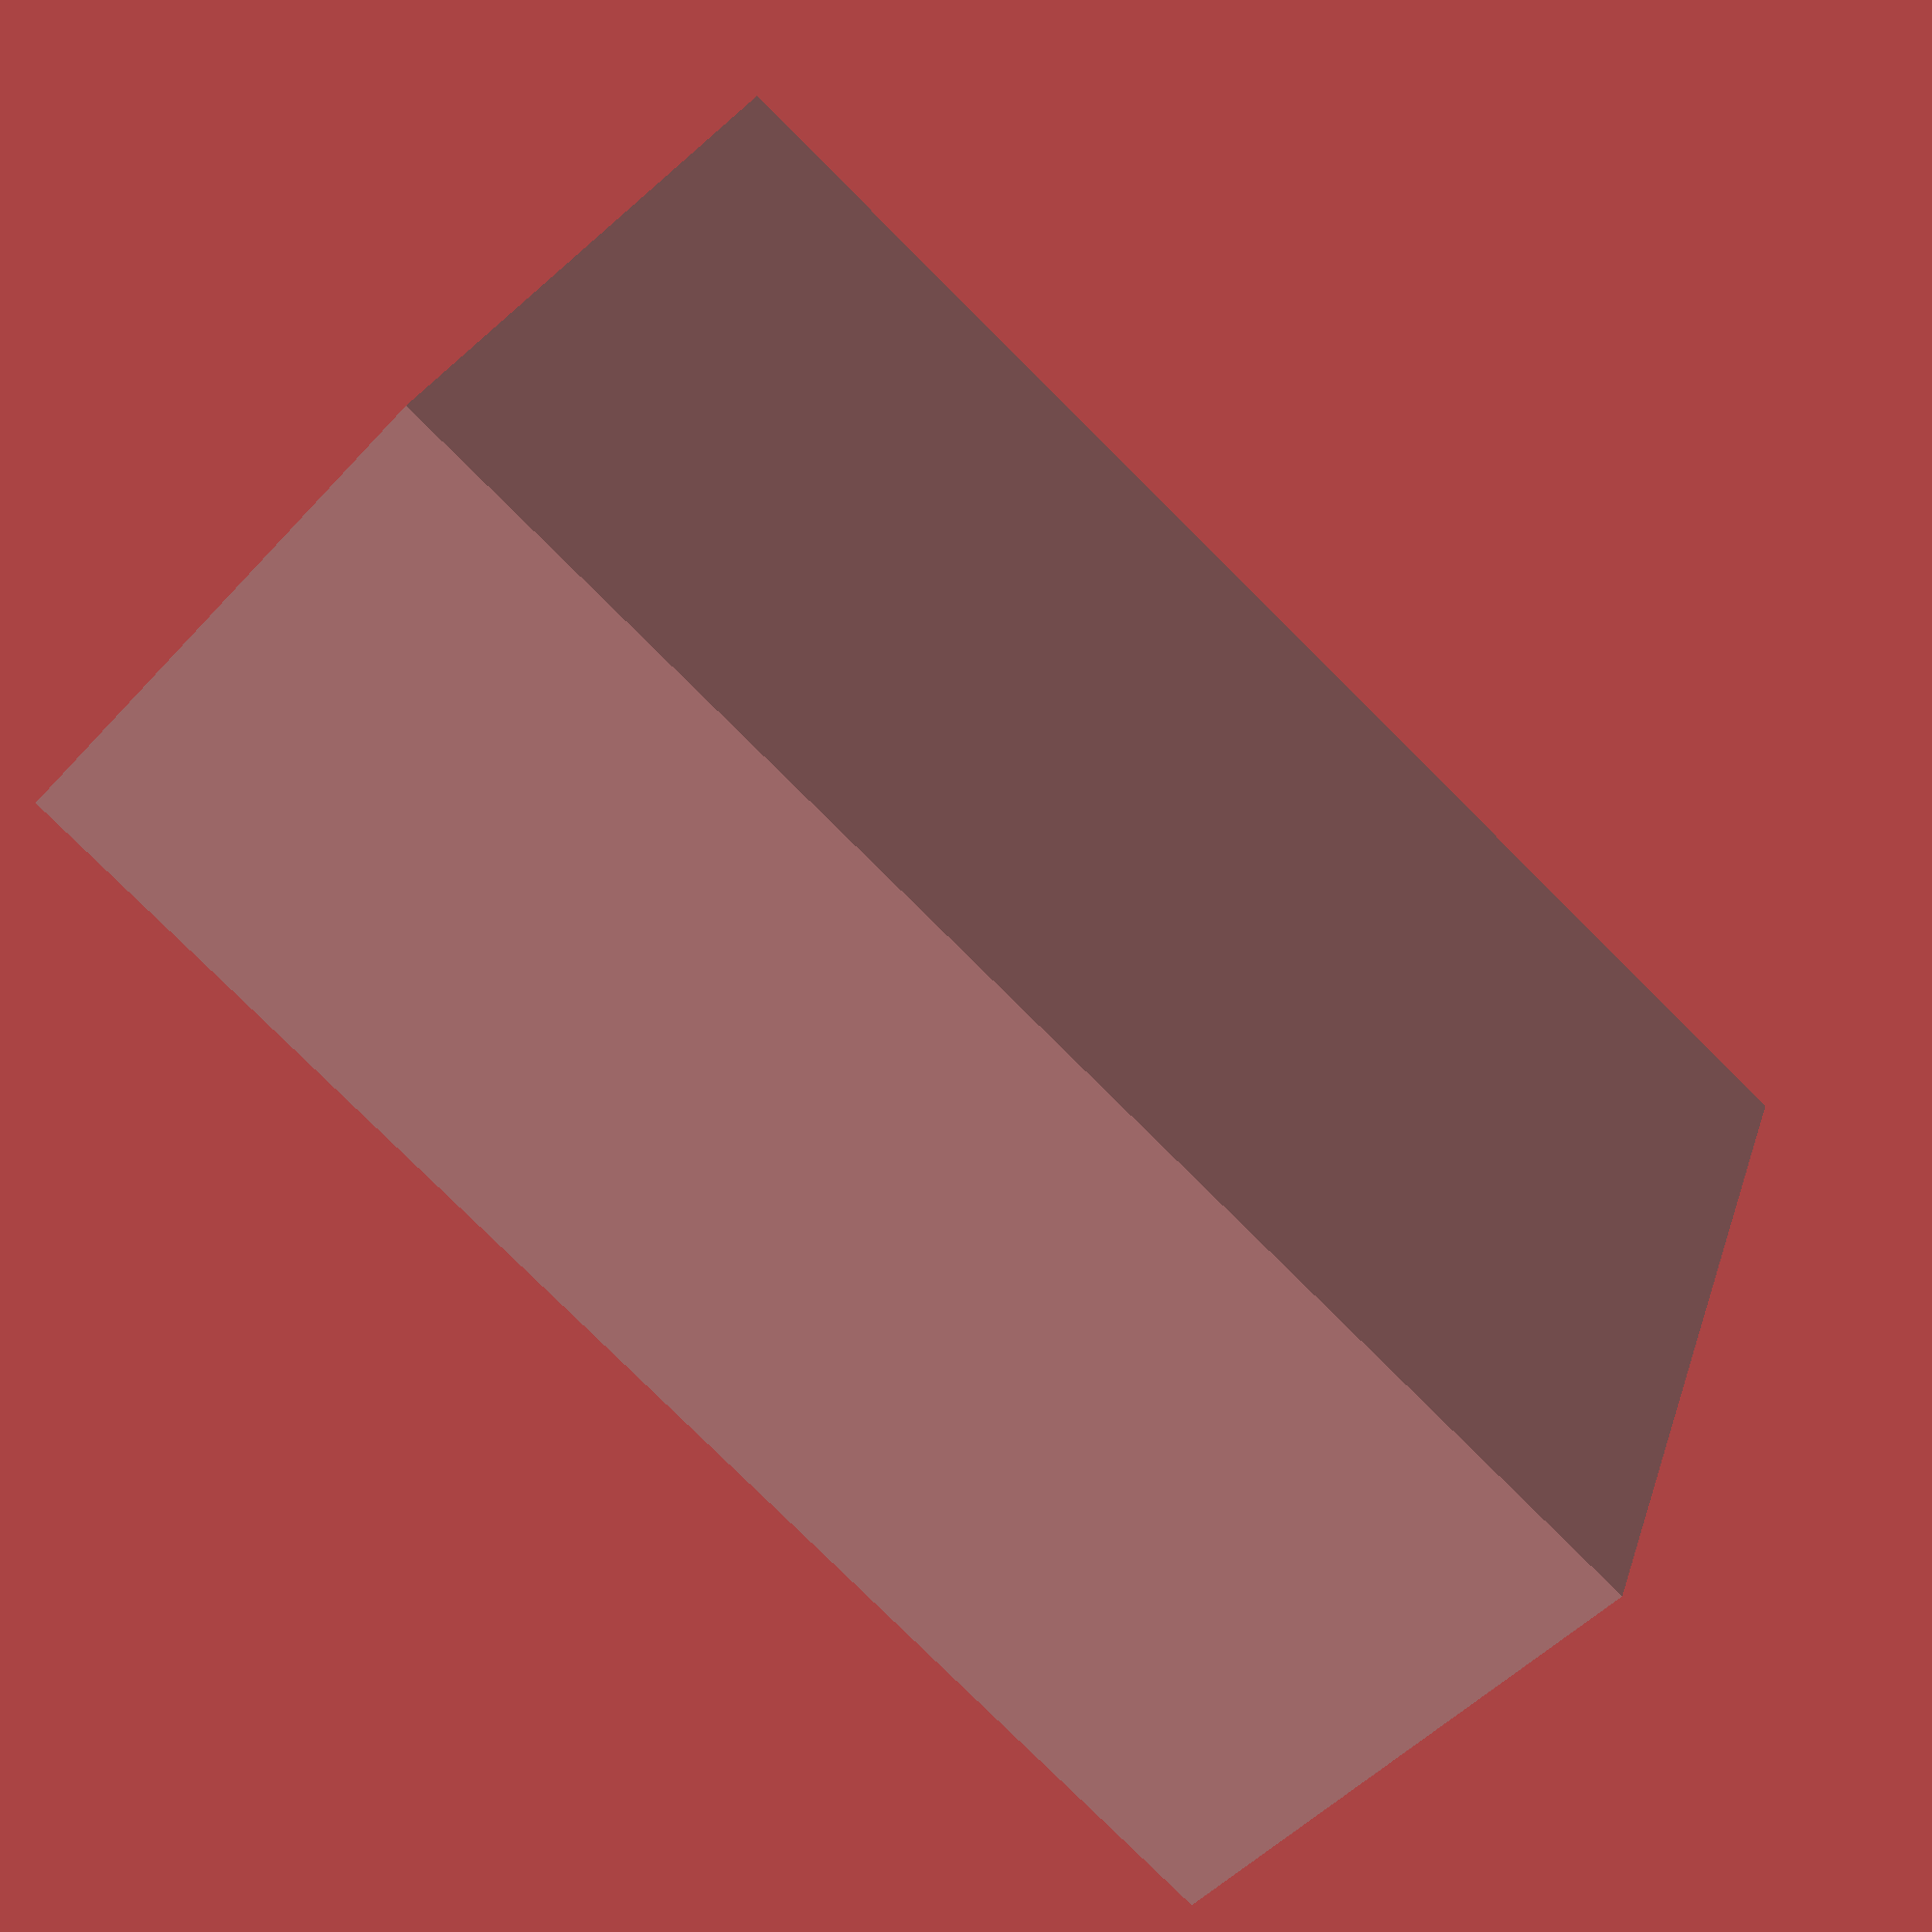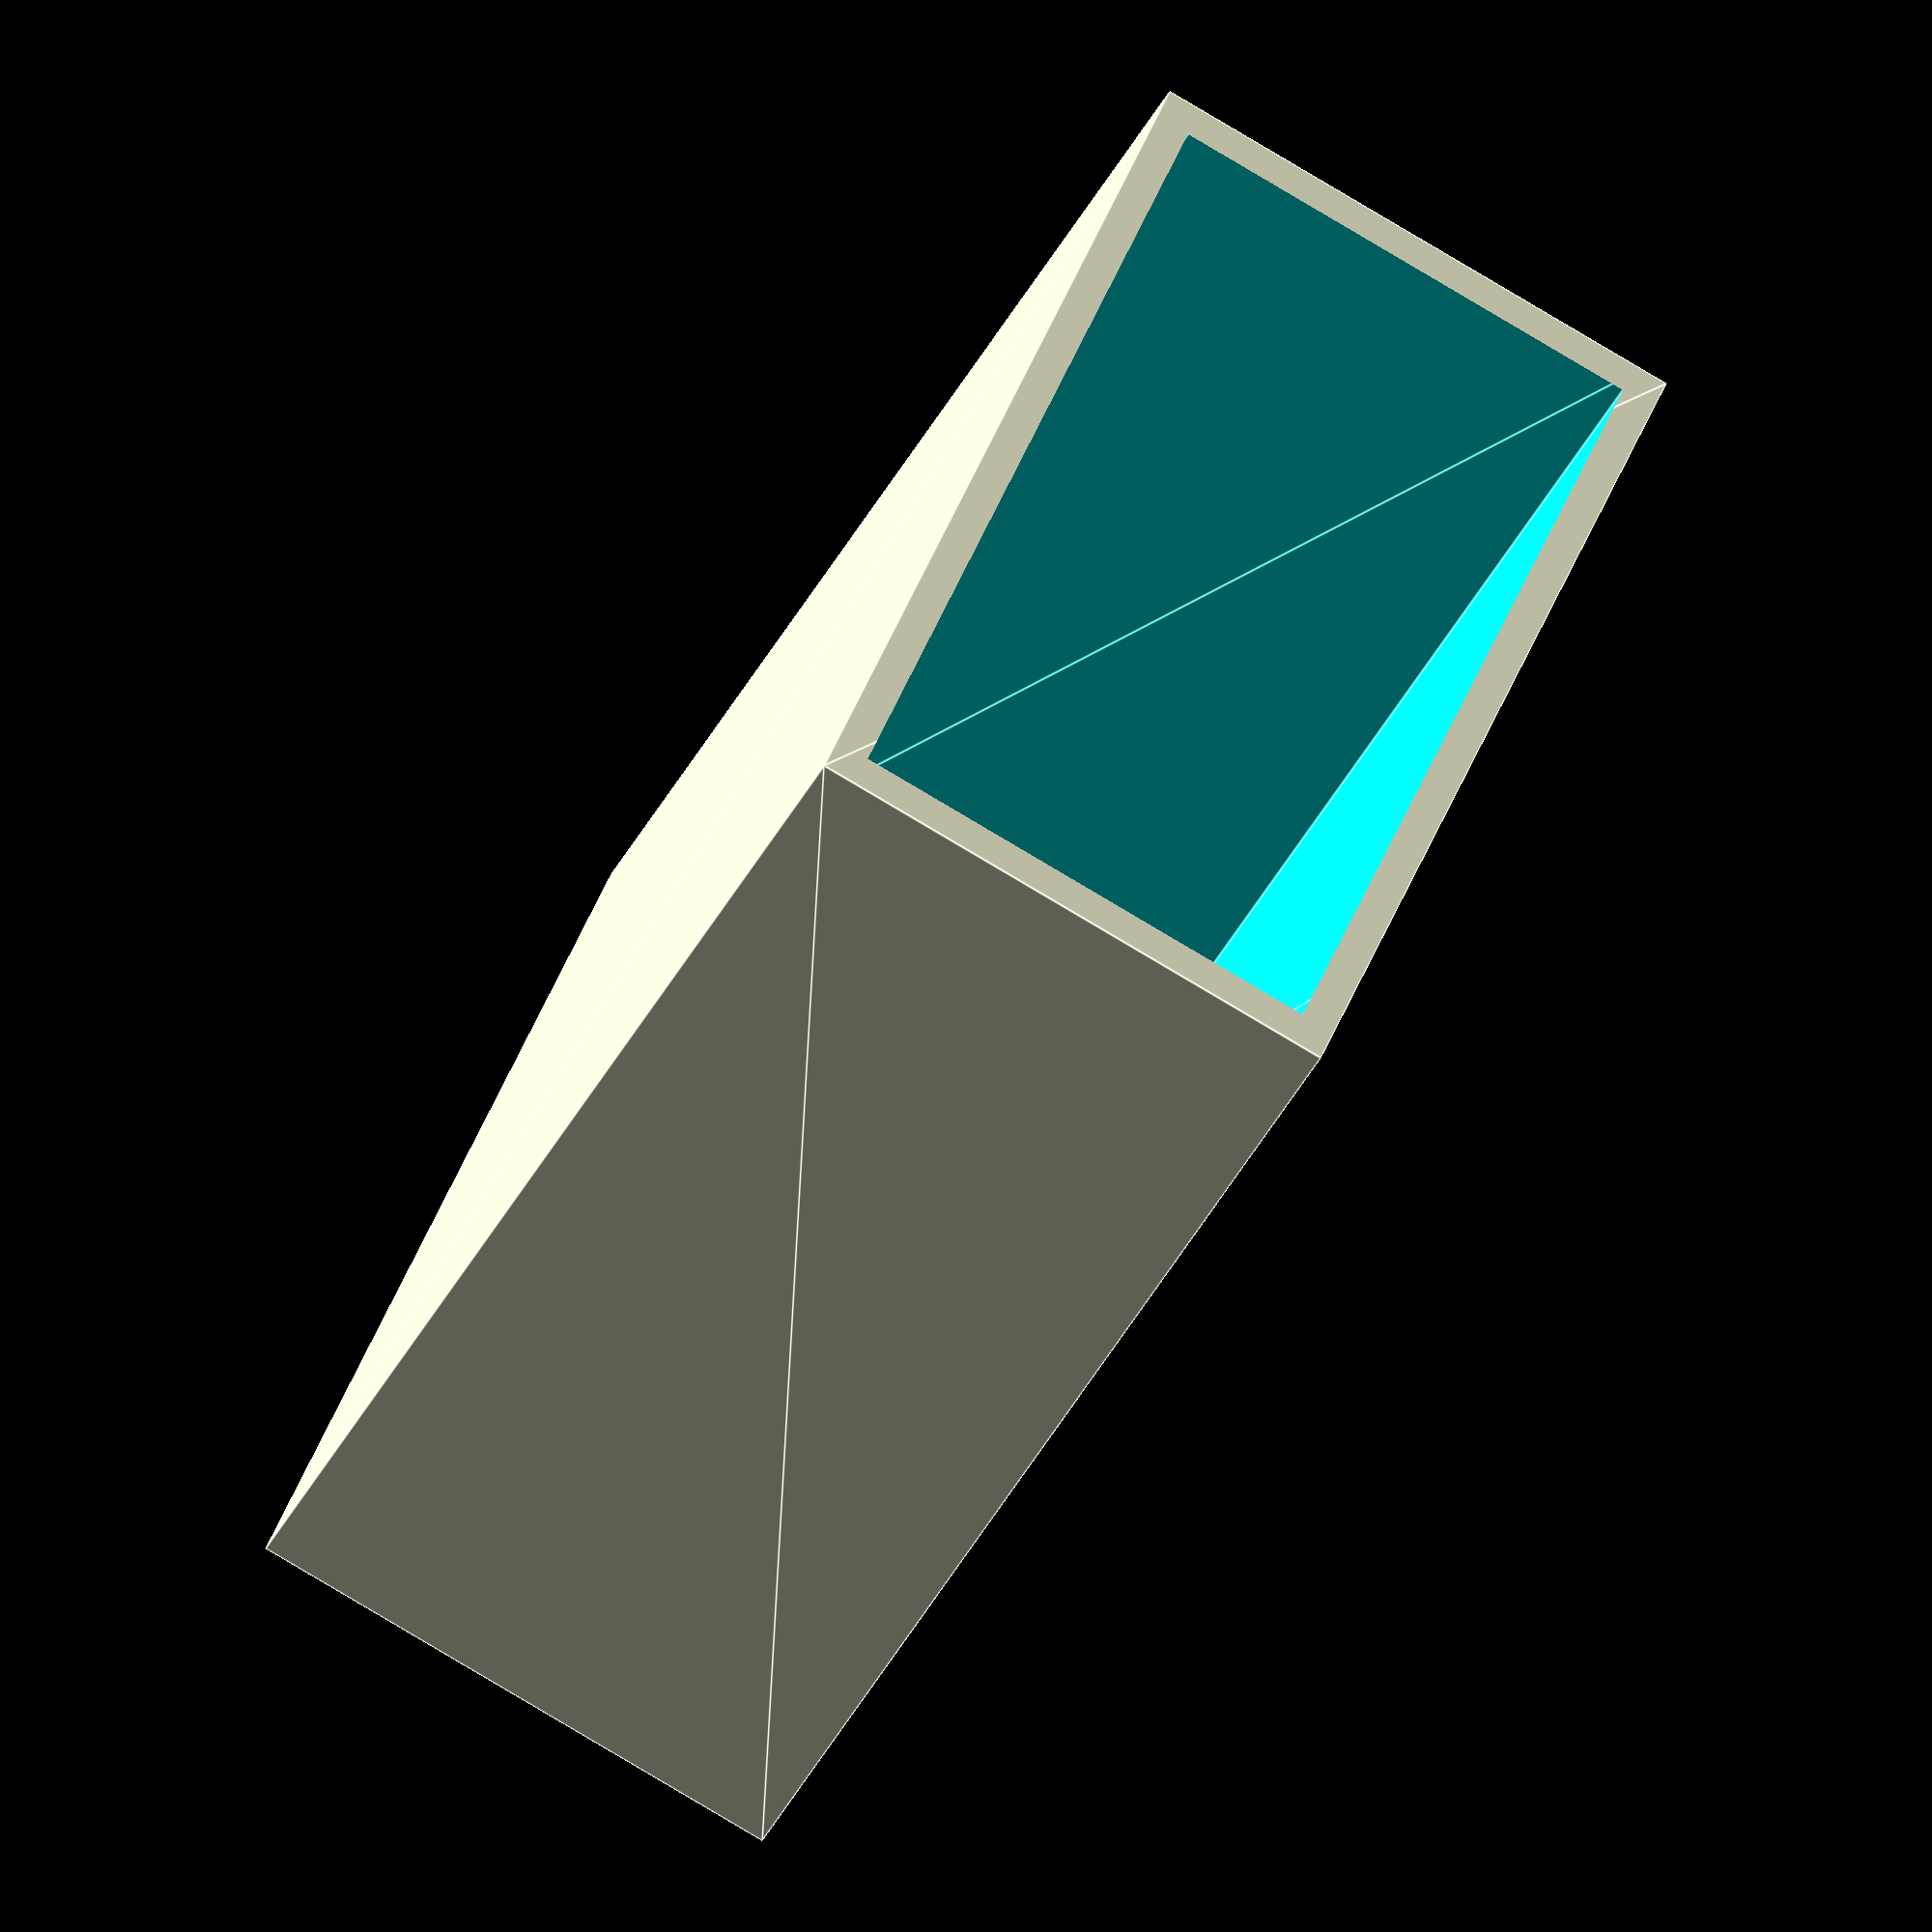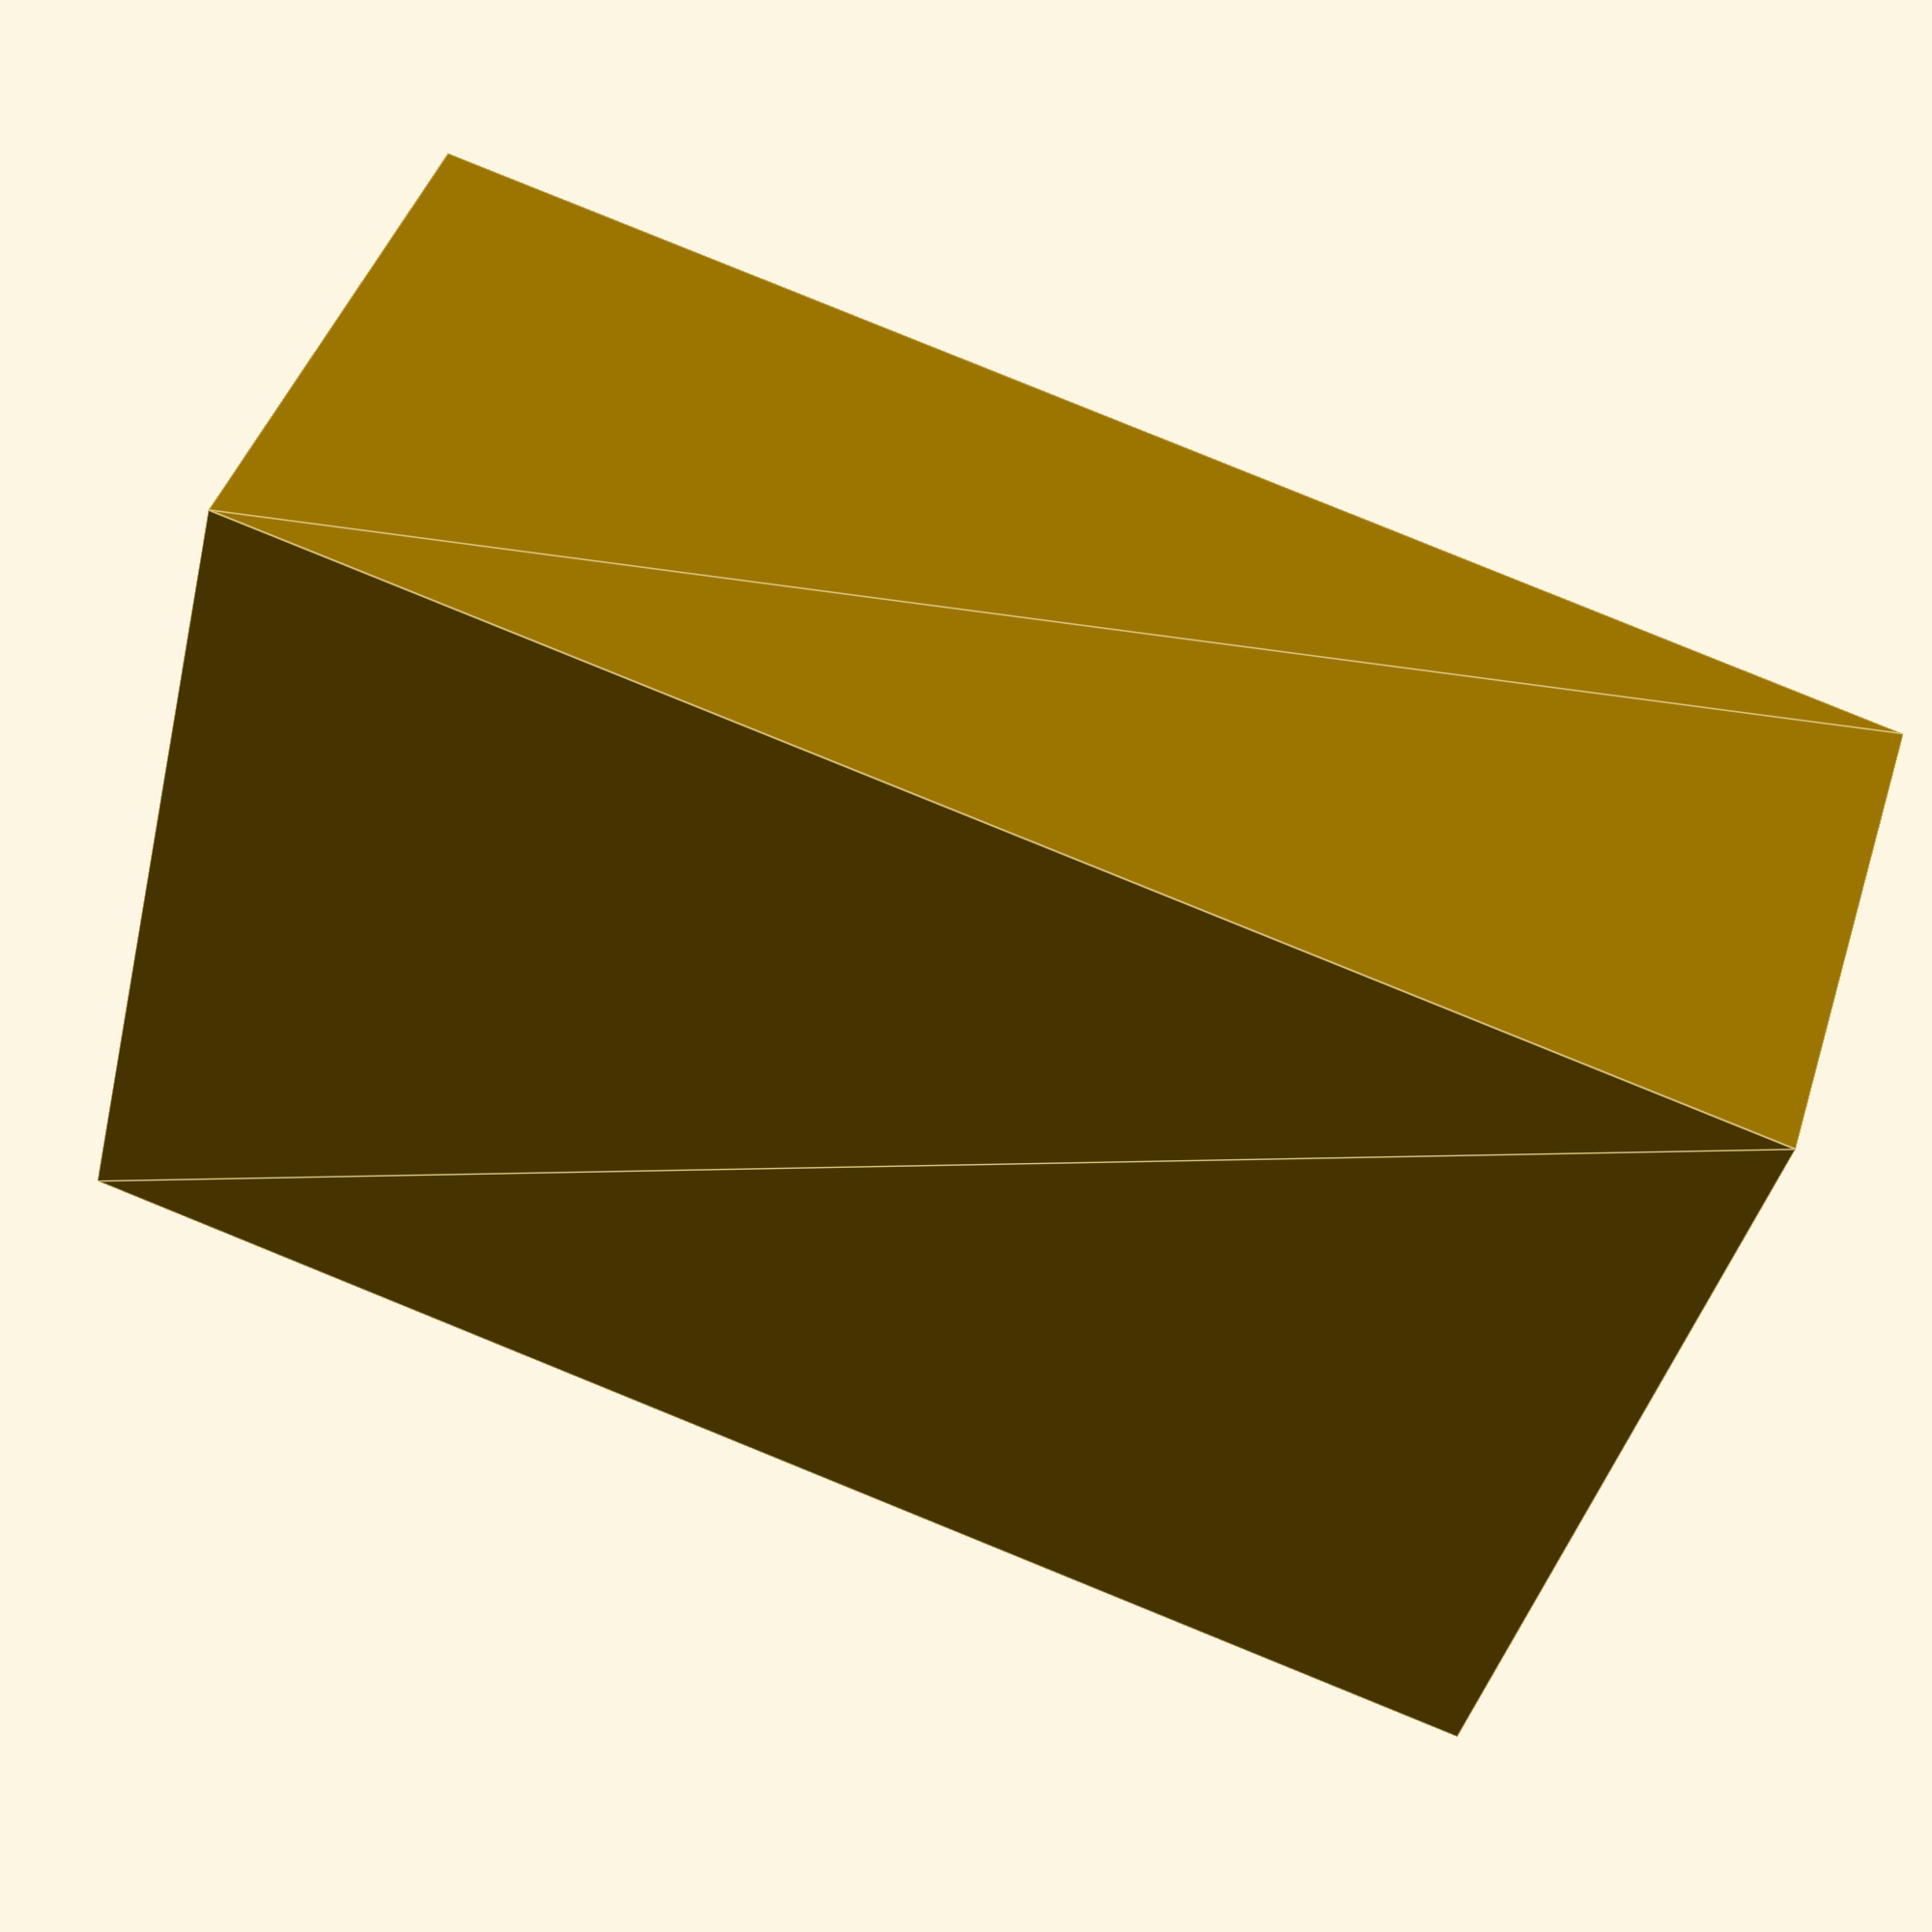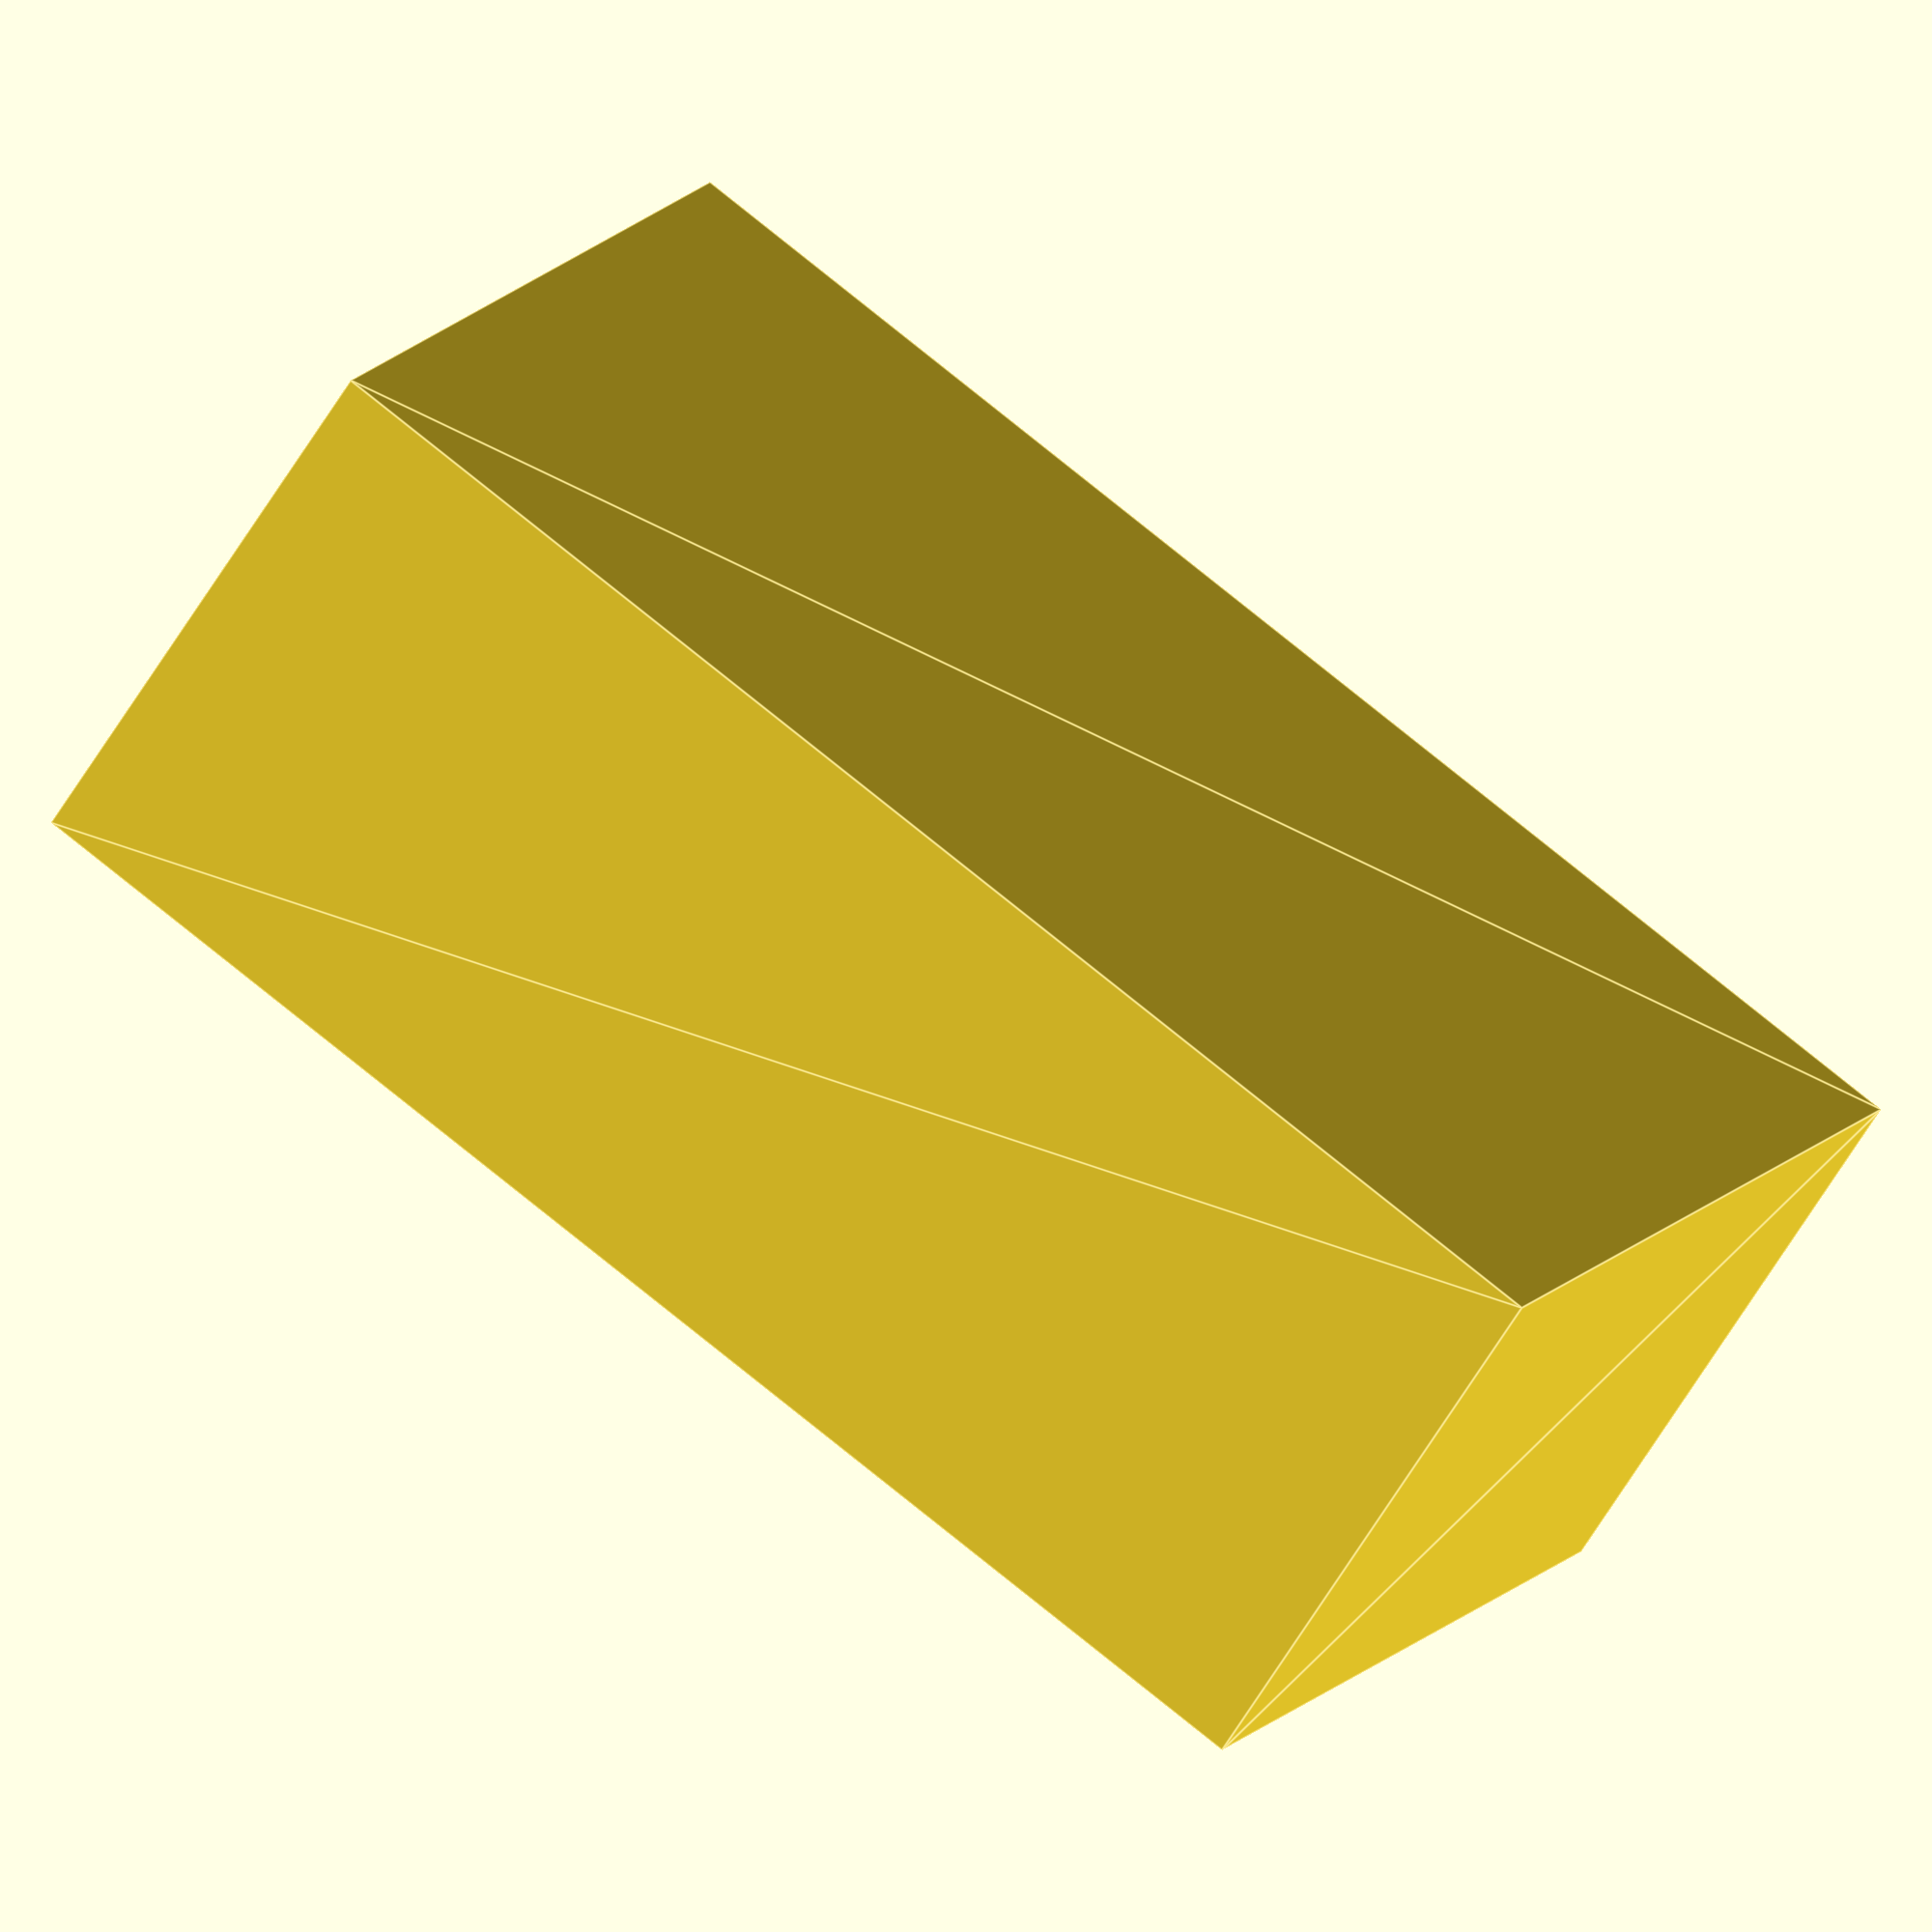
<openscad>
width = 14;
thickness =25;
border = 2;
height = 40;
bottom = 2;

difference() {
	linear_extrude(height=bottom+height) {
		polygon([[0,0],[0,width+border],[thickness+border,width+border],[thickness+border,0]]);
	}

	translate([border/2,border/2,bottom]) {
		linear_extrude(height=height+1) {
			polygon([[0,0],[0,width],[thickness,width],[thickness,0]]);
		}
	}
}
</openscad>
<views>
elev=260.2 azim=112.9 roll=134.8 proj=p view=wireframe
elev=213.7 azim=112.4 roll=201.6 proj=o view=edges
elev=95.7 azim=128.0 roll=247.9 proj=p view=edges
elev=106.1 azim=305.4 roll=50.5 proj=o view=edges
</views>
